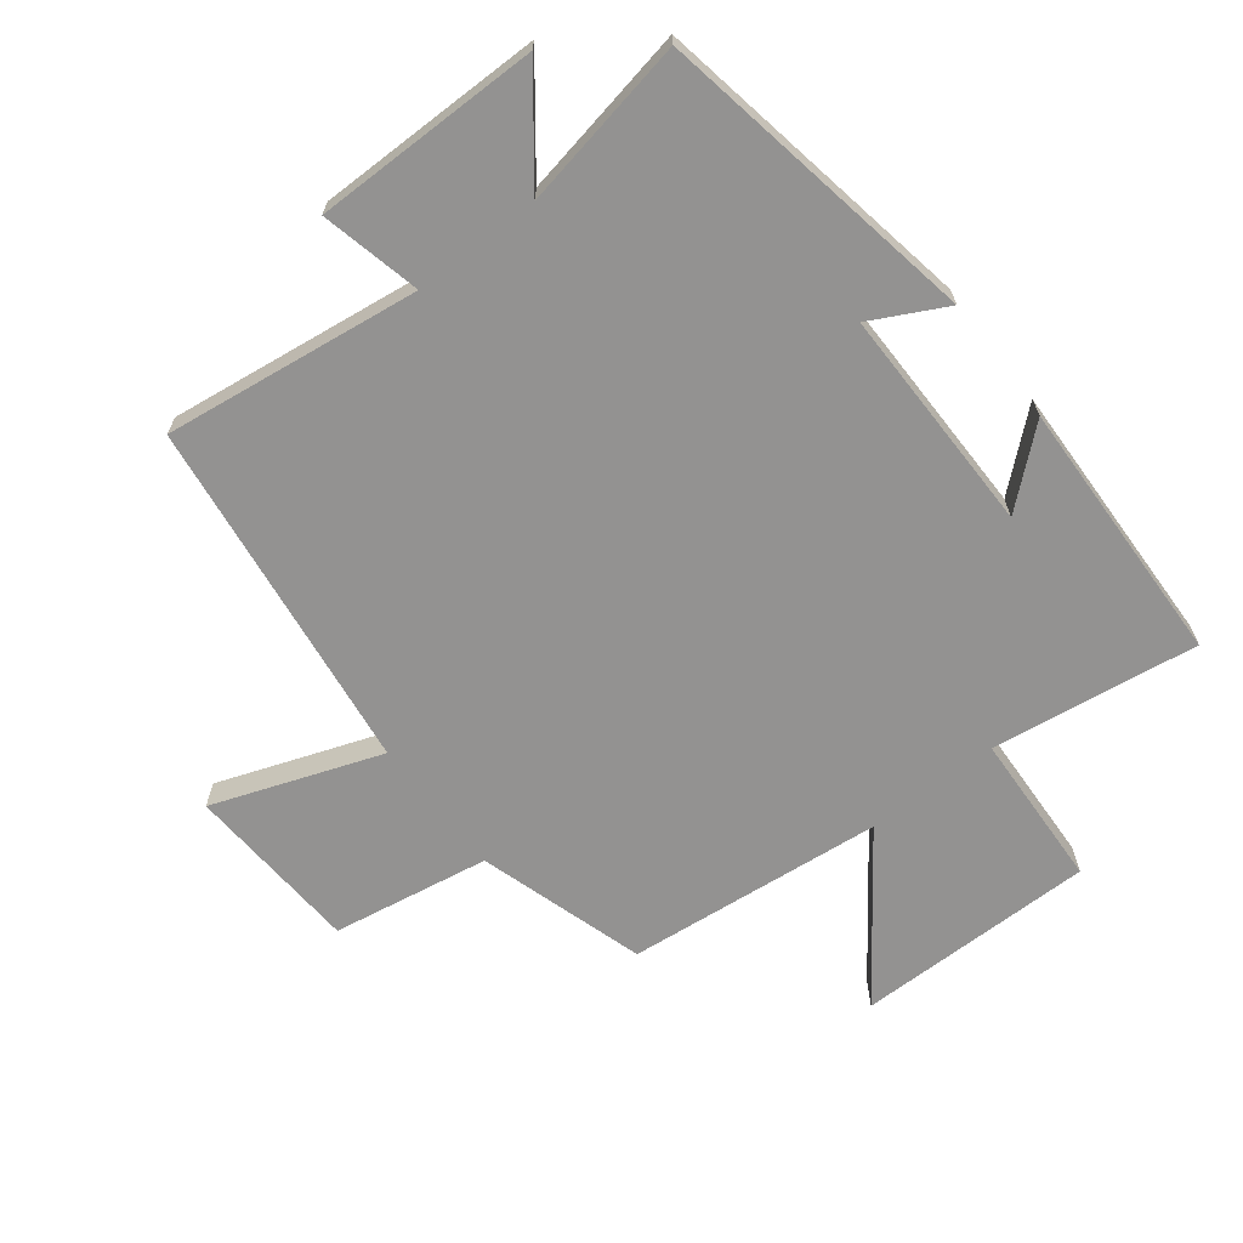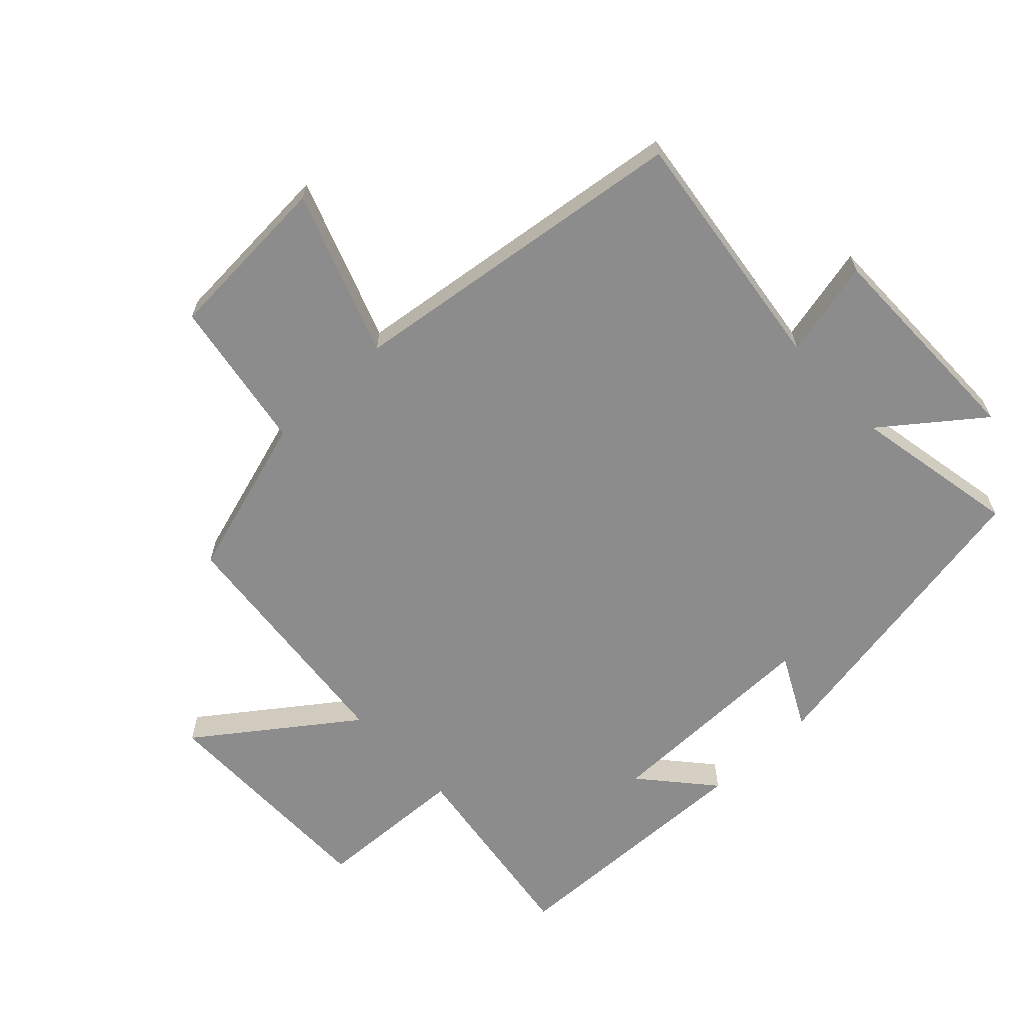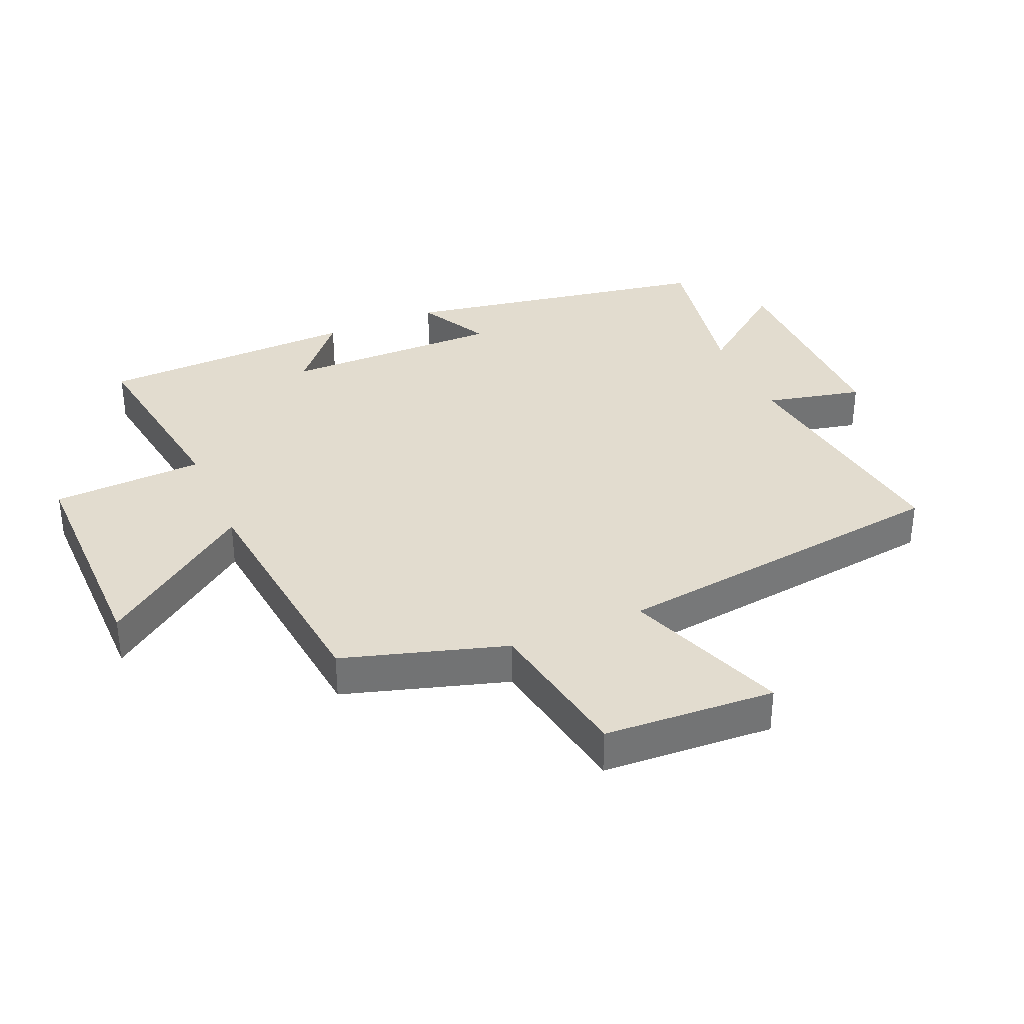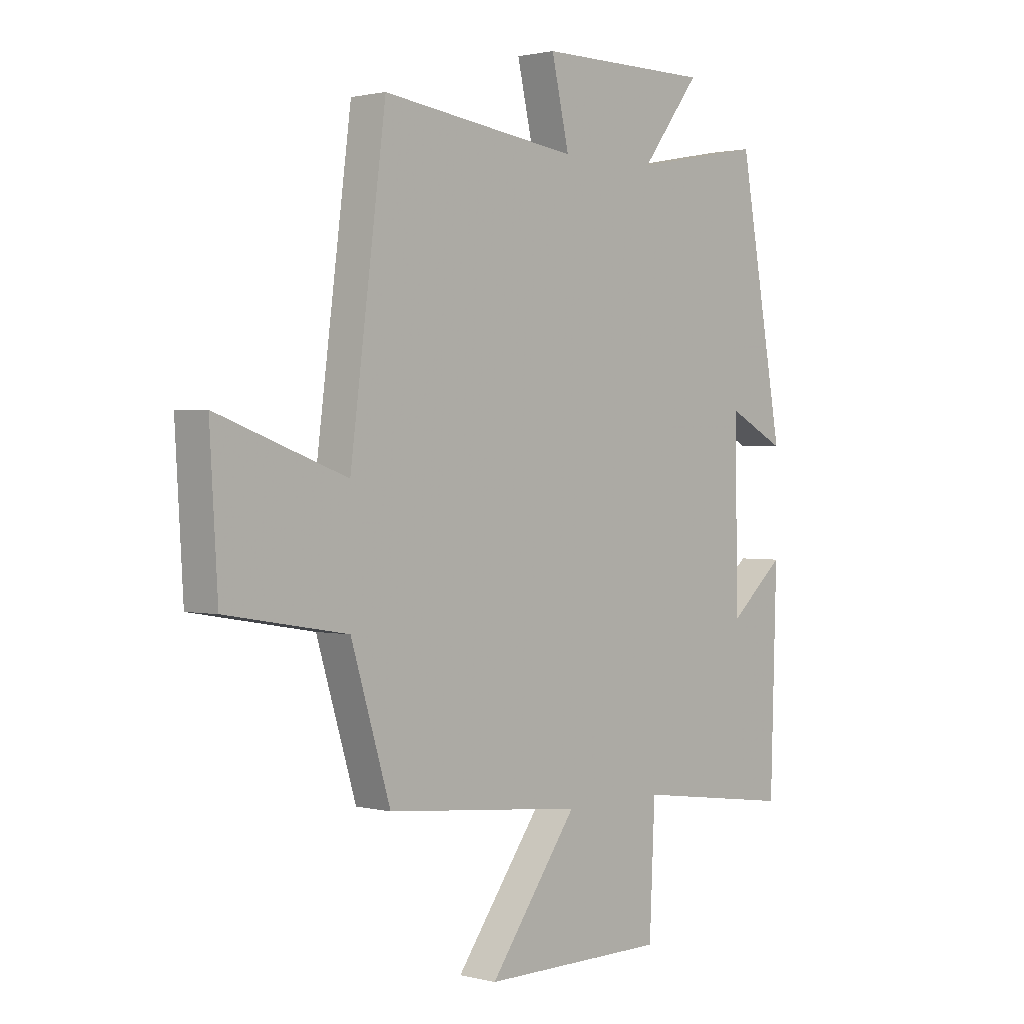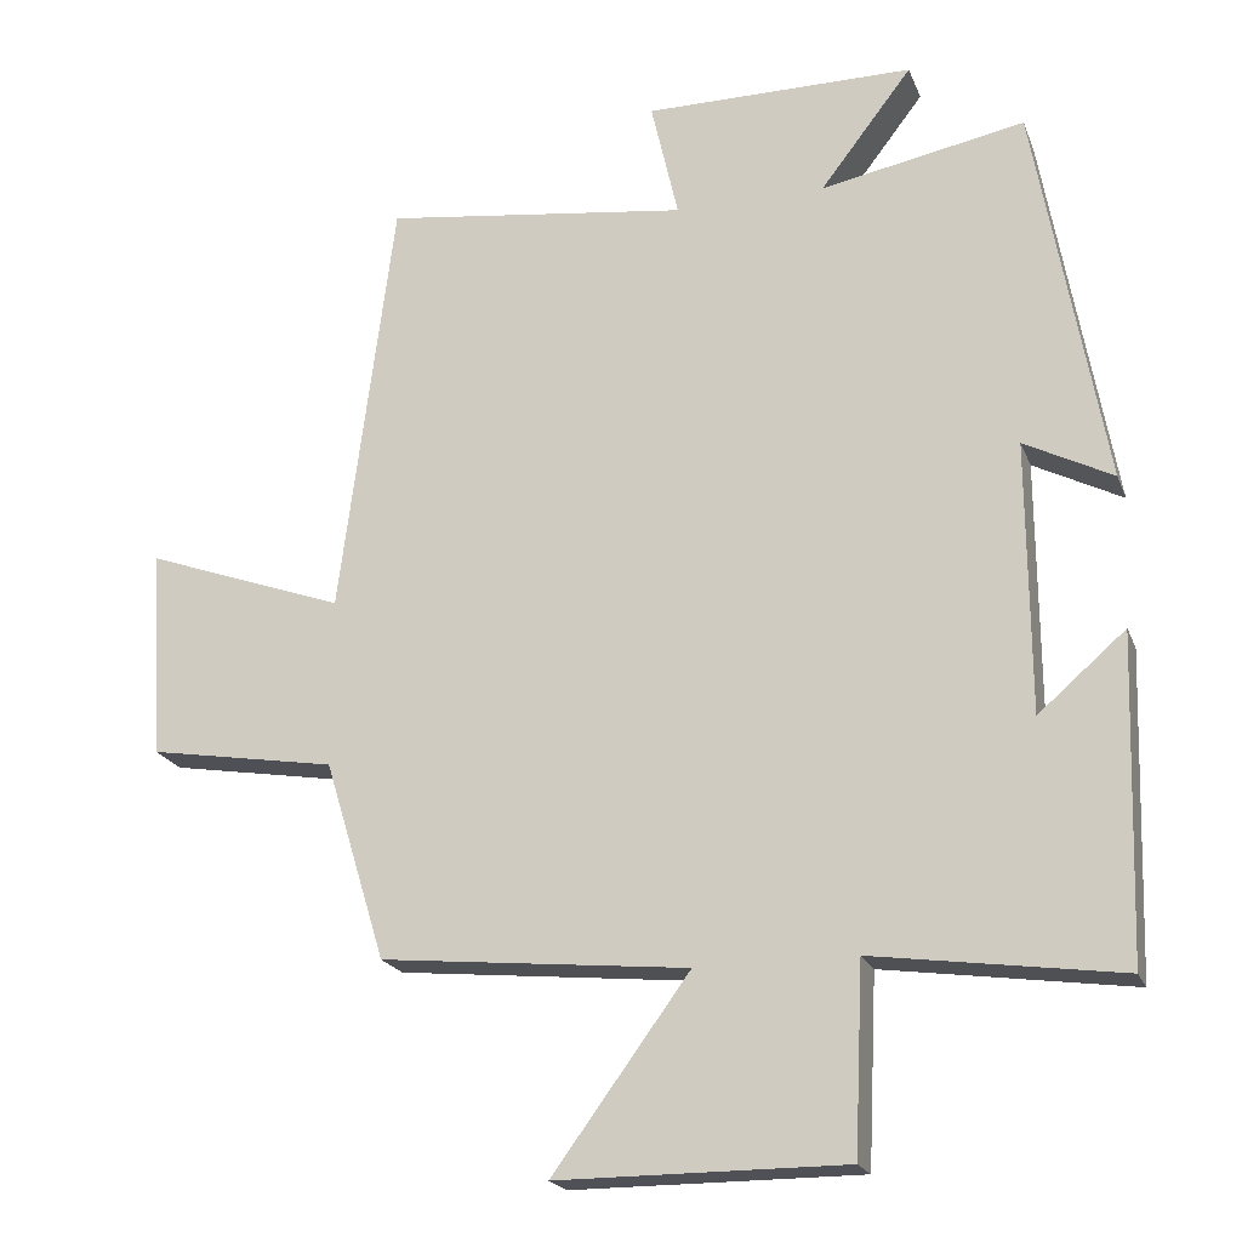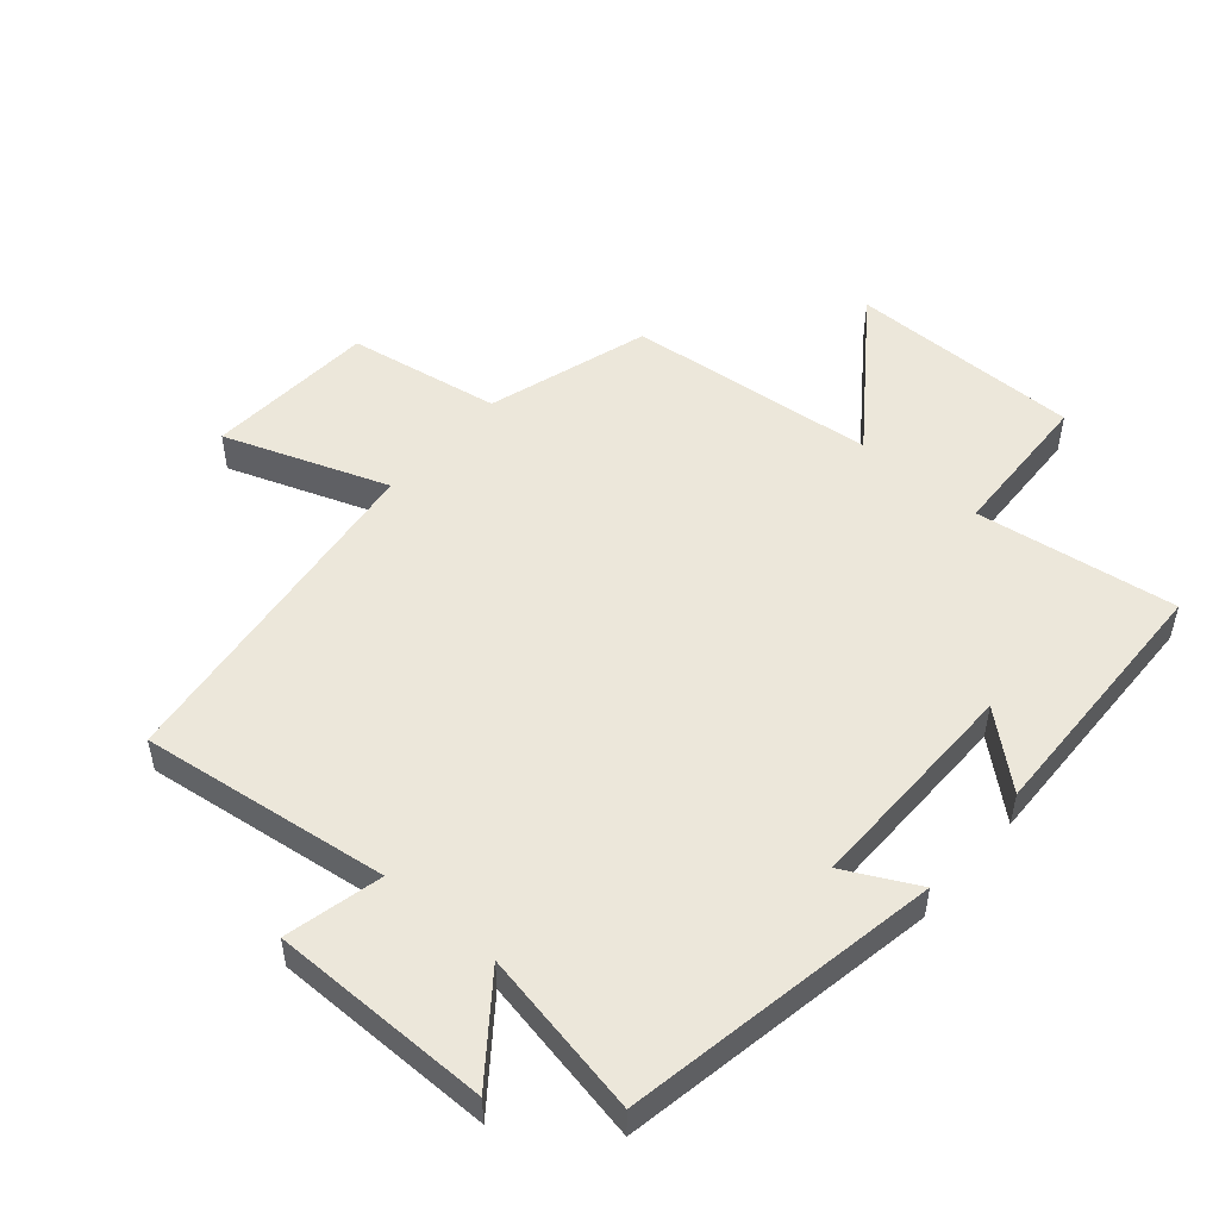
<metadata>
{"format":"obj","ext":"obj","renderer":"f3d","projection":"perspective","resolution":1024,"background":"white","views":[{"elev":-66.4,"azim":37.7,"up":"+Y"},{"elev":-64.3,"azim":-46.7,"up":"+Y"},{"elev":34.7,"azim":-113.6,"up":"+Y"},{"elev":1.4,"azim":-47.8,"up":"+Z"},{"elev":-20.4,"azim":17.5,"up":"+Z"},{"elev":50.9,"azim":40.8,"up":"+Y"}]}
</metadata>
<code>
v 0.412 0.07 0.55
v 0.5 0.07 0.057
v 0.387 0.07 0.115
v 0.389 0.07 -0.231
v 0.5 0.07 -0.135
v 0.487 0.07 -0.544
v 0.172 0.07 -0.5
v 0.161 0.07 -0.739
v -0.205 0.07 -0.739
v -0.03 0.07 -0.5
v -0.422 0.07 -0.461
v -0.5 0.07 -0.206
v -0.74 0.07 -0.166
v -0.756 0.07 0.102
v -0.5 0.07 0.01
v -0.43 0.07 0.551
v -0.04 0.07 0.5
v -0.075 0.07 0.652
v 0.269 0.07 0.652
v 0.152 0.07 0.5
v 0.412 0 0.55
v 0.5 0 0.057
v 0.387 0 0.115
v 0.389 0 -0.231
v 0.5 0 -0.135
v 0.487 0 -0.544
v 0.172 0 -0.5
v 0.161 0 -0.739
v -0.205 0 -0.739
v -0.03 0 -0.5
v -0.422 0 -0.461
v -0.5 0 -0.206
v -0.74 0 -0.166
v -0.756 0 0.102
v -0.5 0 0.01
v -0.43 0 0.551
v -0.04 0 0.5
v -0.075 0 0.652
v 0.269 0 0.652
v 0.152 0 0.5
f 17 18 19 20
f 15 16 17
f 15 17 20
f 12 13 14 15
f 10 11 12 15
f 10 15 20 1
f 7 8 9 10
f 4 5 6 7
f 3 4 7 10
f 1 2 3
f 1 3 10
f 40 39 38 37
f 37 36 35
f 40 37 35
f 35 34 33 32
f 35 32 31 30
f 21 40 35 30
f 30 29 28 27
f 27 26 25 24
f 30 27 24 23
f 23 22 21
f 30 23 21
f 1 21 22 2
f 2 22 23 3
f 3 23 24 4
f 4 24 25 5
f 5 25 26 6
f 6 26 27 7
f 7 27 28 8
f 8 28 29 9
f 9 29 30 10
f 10 30 31 11
f 11 31 32 12
f 12 32 33 13
f 13 33 34 14
f 14 34 35 15
f 15 35 36 16
f 16 36 37 17
f 17 37 38 18
f 18 38 39 19
f 19 39 40 20
f 20 40 21 1

</code>
